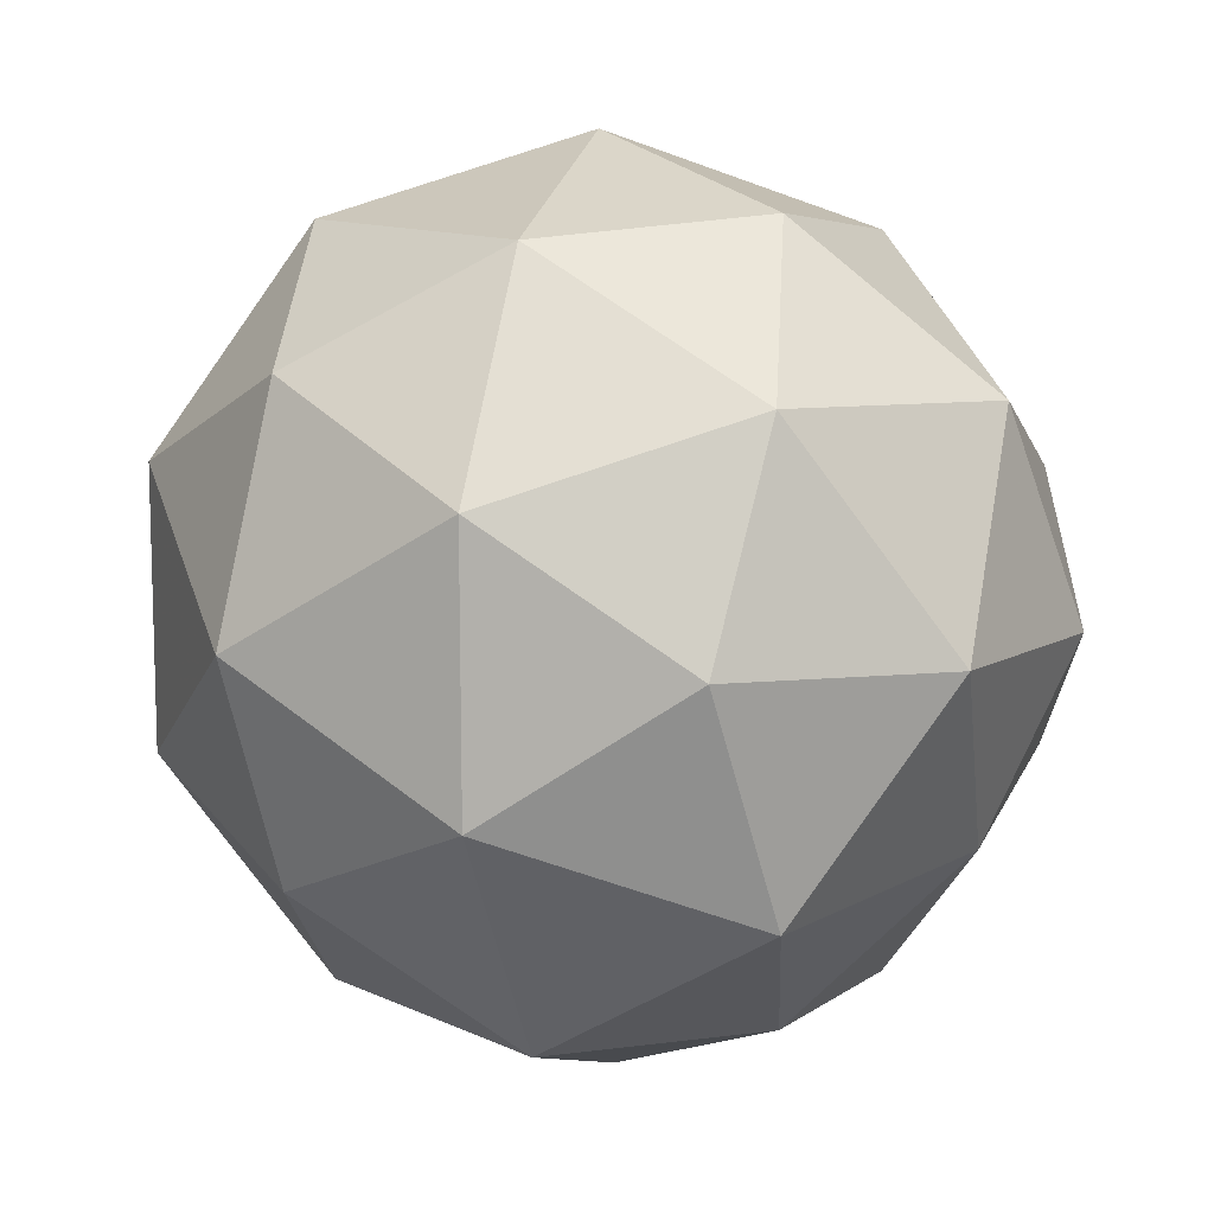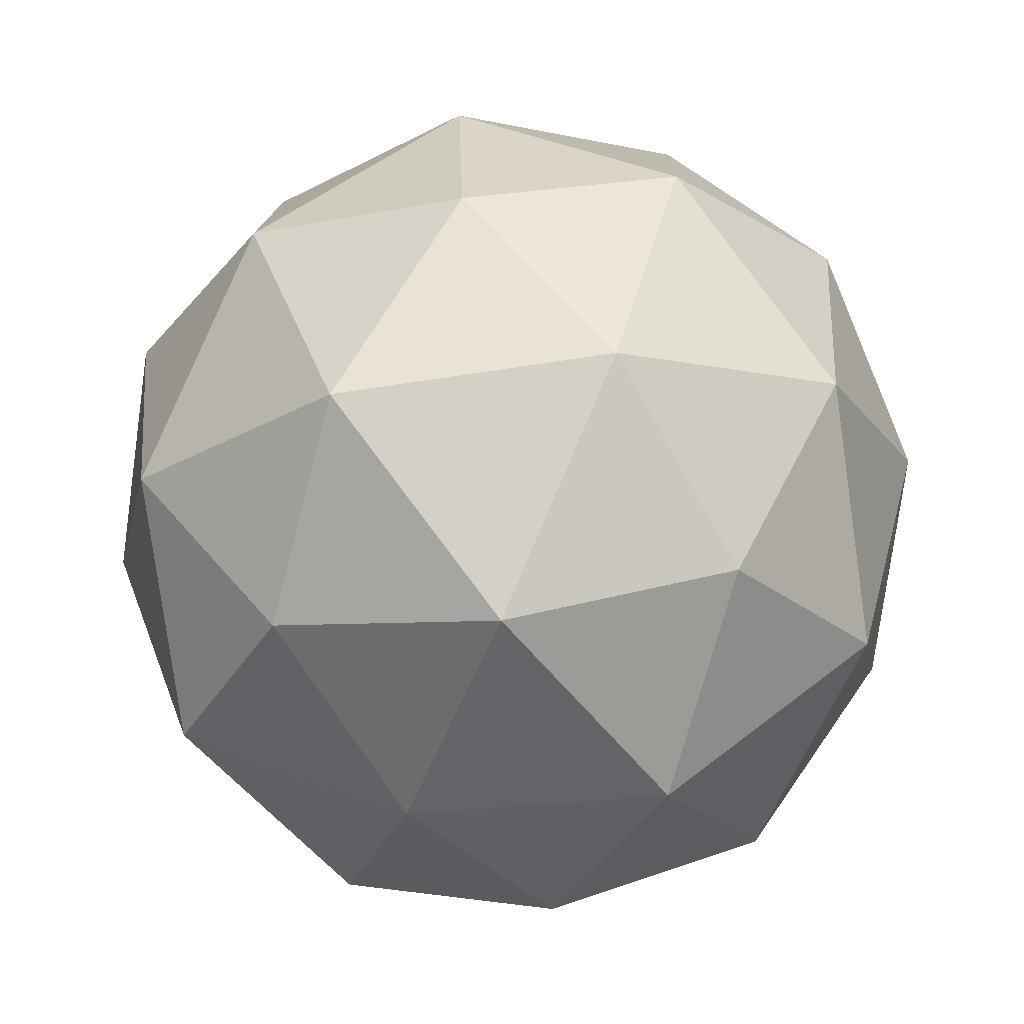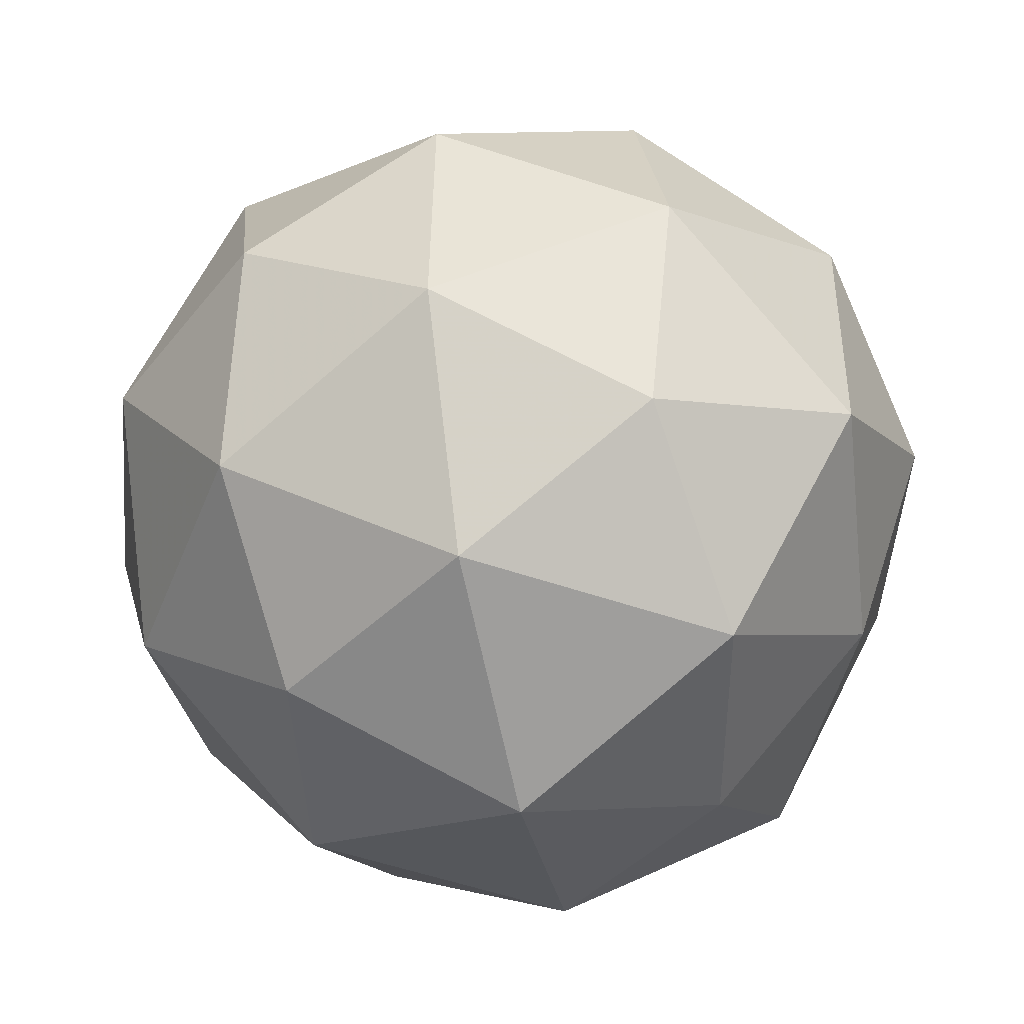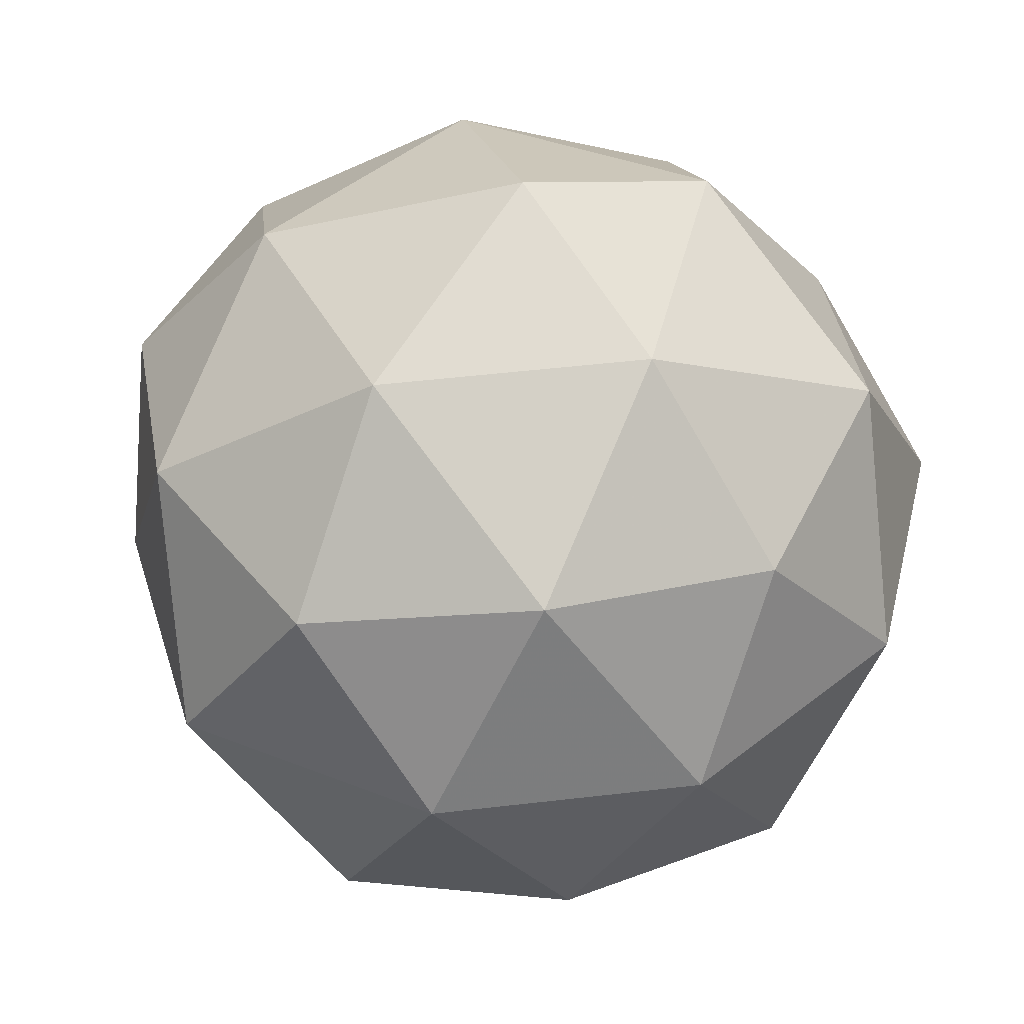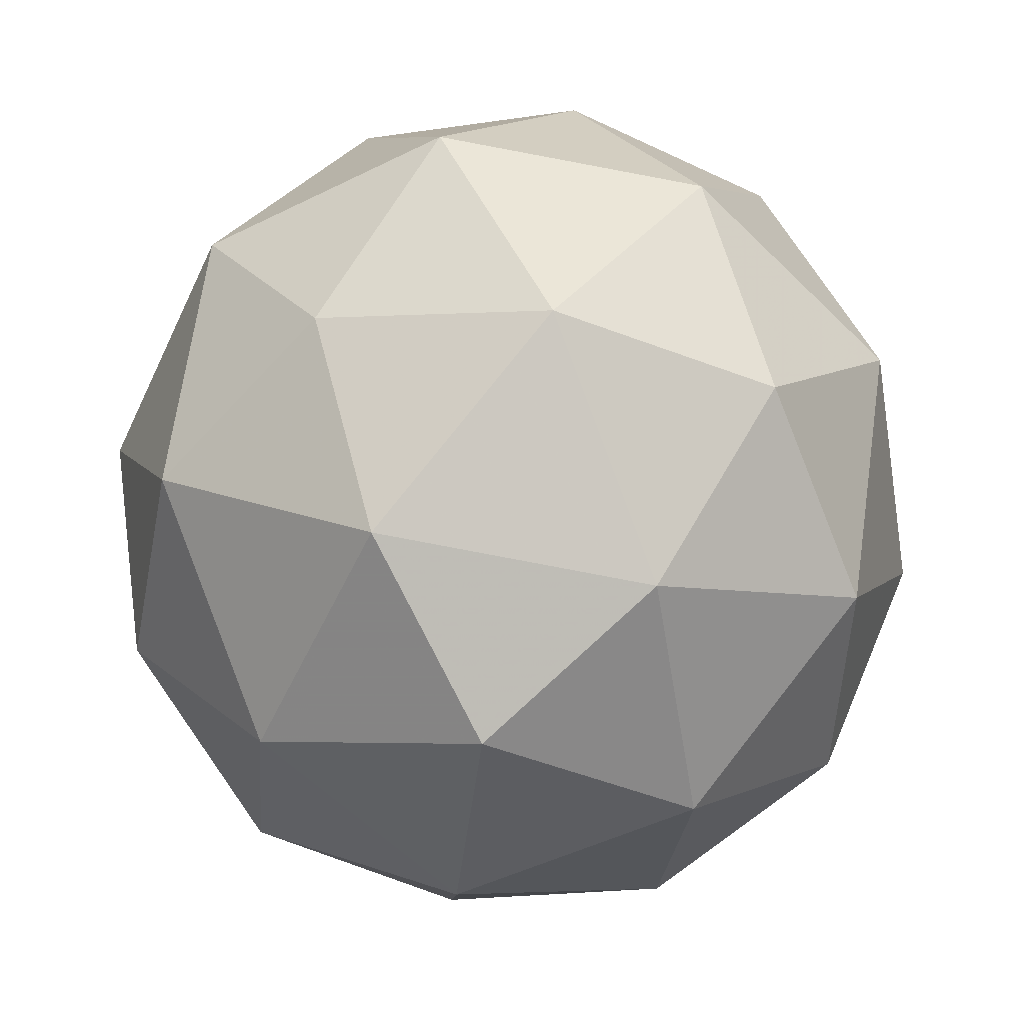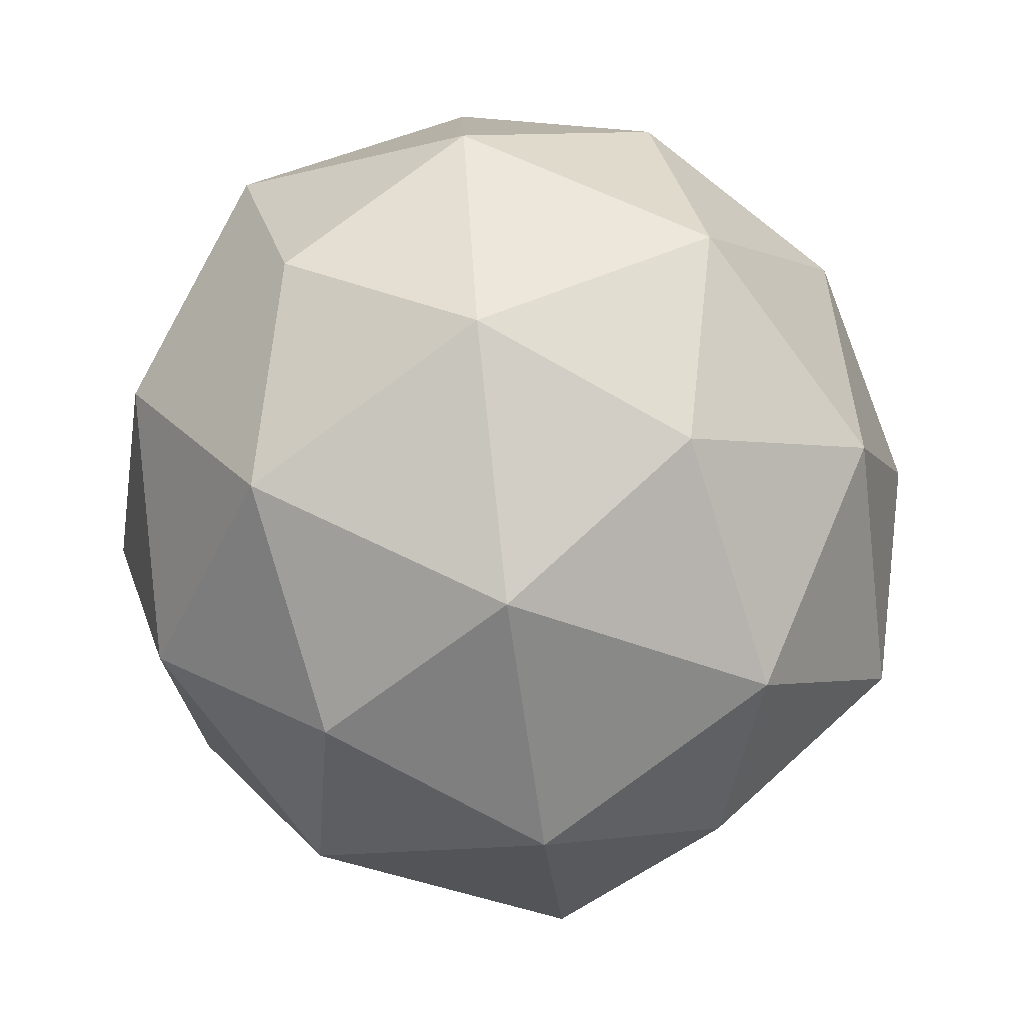
<metadata>
{"format":"obj","ext":"obj","renderer":"f3d","projection":"perspective","resolution":1024,"background":"white","views":[{"elev":49.4,"azim":72.9,"up":"+Y"},{"elev":11.2,"azim":99.5,"up":"+Z"},{"elev":27.2,"azim":63.0,"up":"+Y"},{"elev":-43.9,"azim":-144.1,"up":"+Y"},{"elev":-23.7,"azim":-86.9,"up":"+Z"},{"elev":58.9,"azim":34.8,"up":"+Z"}]}
</metadata>
<code>
v 1340 168.2 -470.6
v 1340 168.2 -470.6
v 1340 168.1 -470.5
v 1340 168.1 -470.5
v 1340 168.2 -470.5
v 1340 168.2 -470.5
v 1340 168.1 -470.5
v 1340 168.1 -470.5
v 1340 168.2 -470.4
v 1340 168.2 -470.4
v 1340 168.2 -470.5
v 1340 168.2 -470.4
v 1340 168.1 -470.6
v 1340 168.2 -470.6
v 1340 168.1 -470.6
v 1340 168.2 -470.5
v 1340 168.2 -470.5
v 1340 168.1 -470.5
v 1340 168.1 -470.5
v 1340 168.2 -470.5
v 1340 168.2 -470.5
v 1340 168.2 -470.5
v 1340 168.2 -470.5
v 1340 168.2 -470.5
v 1340 168.1 -470.5
v 1340 168.2 -470.5
v 1340 168.1 -470.5
v 1340 168.1 -470.5
v 1340 168.2 -470.4
v 1340 168.1 -470.4
v 1340 168.2 -470.5
v 1340 168.2 -470.4
v 1340 168.2 -470.5
v 1340 168.1 -470.5
v 1340 168.1 -470.4
v 1340 168.2 -470.4
v 1340 168.2 -470.5
v 1340 168.1 -470.4
v 1340 168.2 -470.4
v 1340 168.1 -470.4
v 1340 168.2 -470.4
v 1340 168.2 -470.4
f 1 14 13
f 2 14 16
f 1 13 18
f 1 18 20
f 1 20 17
f 2 16 23
f 3 15 25
f 4 19 27
f 5 21 29
f 6 22 31
f 2 23 26
f 3 25 28
f 4 27 30
f 5 29 32
f 6 31 24
f 7 33 38
f 8 34 40
f 9 35 41
f 10 36 42
f 11 37 39
f 39 42 12
f 39 37 42
f 37 10 42
f 42 41 12
f 42 36 41
f 36 9 41
f 41 40 12
f 41 35 40
f 35 8 40
f 40 38 12
f 40 34 38
f 34 7 38
f 38 39 12
f 38 33 39
f 33 11 39
f 24 37 11
f 24 31 37
f 31 10 37
f 32 36 10
f 32 29 36
f 29 9 36
f 30 35 9
f 30 27 35
f 27 8 35
f 28 34 8
f 28 25 34
f 25 7 34
f 26 33 7
f 26 23 33
f 23 11 33
f 31 32 10
f 31 22 32
f 22 5 32
f 29 30 9
f 29 21 30
f 21 4 30
f 27 28 8
f 27 19 28
f 19 3 28
f 25 26 7
f 25 15 26
f 15 2 26
f 23 24 11
f 23 16 24
f 16 6 24
f 17 22 6
f 17 20 22
f 20 5 22
f 20 21 5
f 20 18 21
f 18 4 21
f 18 19 4
f 18 13 19
f 13 3 19
f 16 17 6
f 16 14 17
f 14 1 17
f 13 15 3
f 13 14 15
f 14 2 15

</code>
